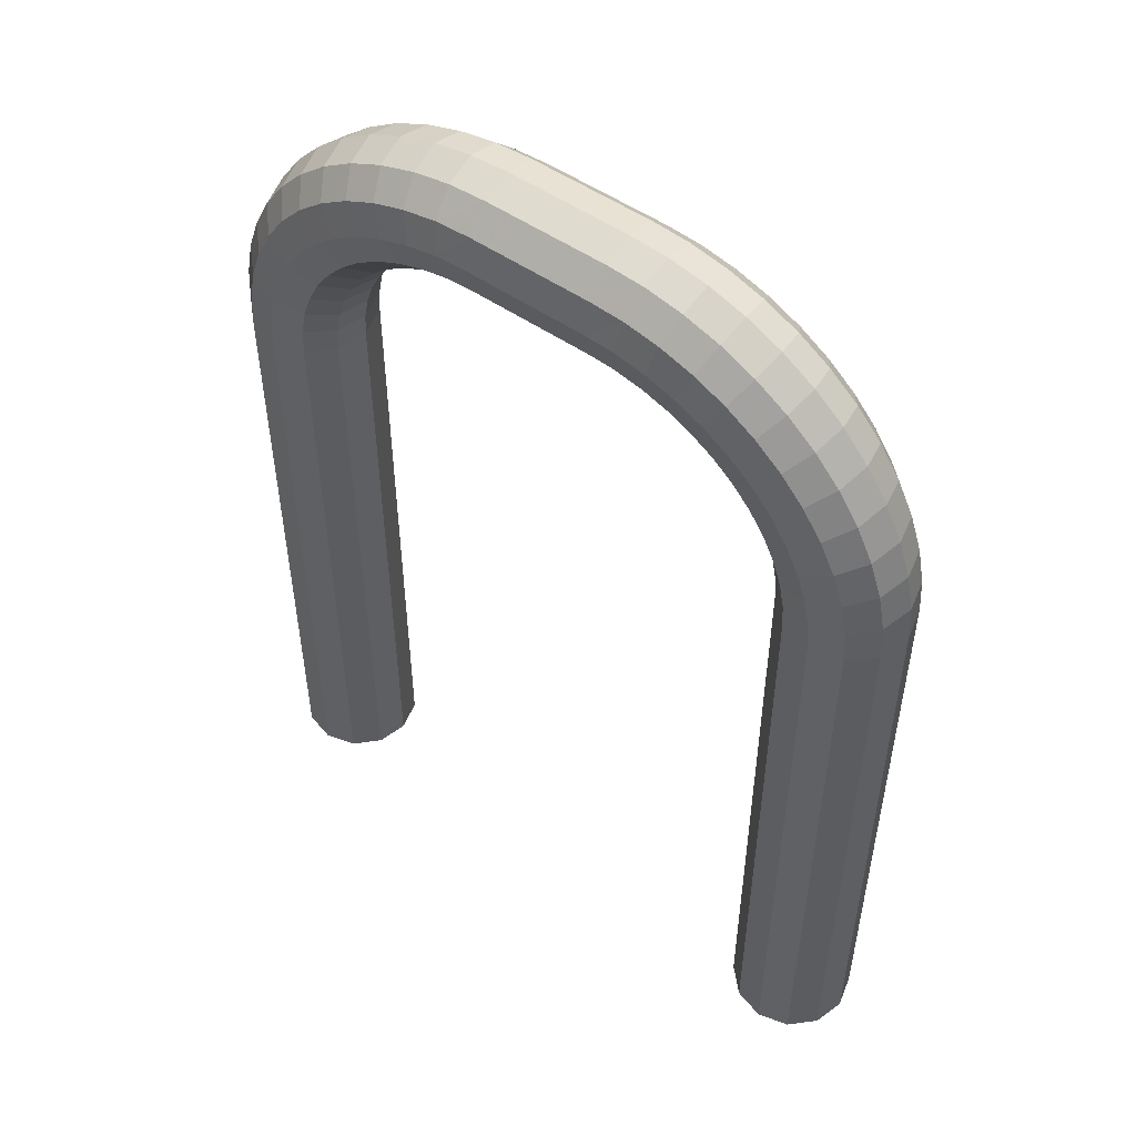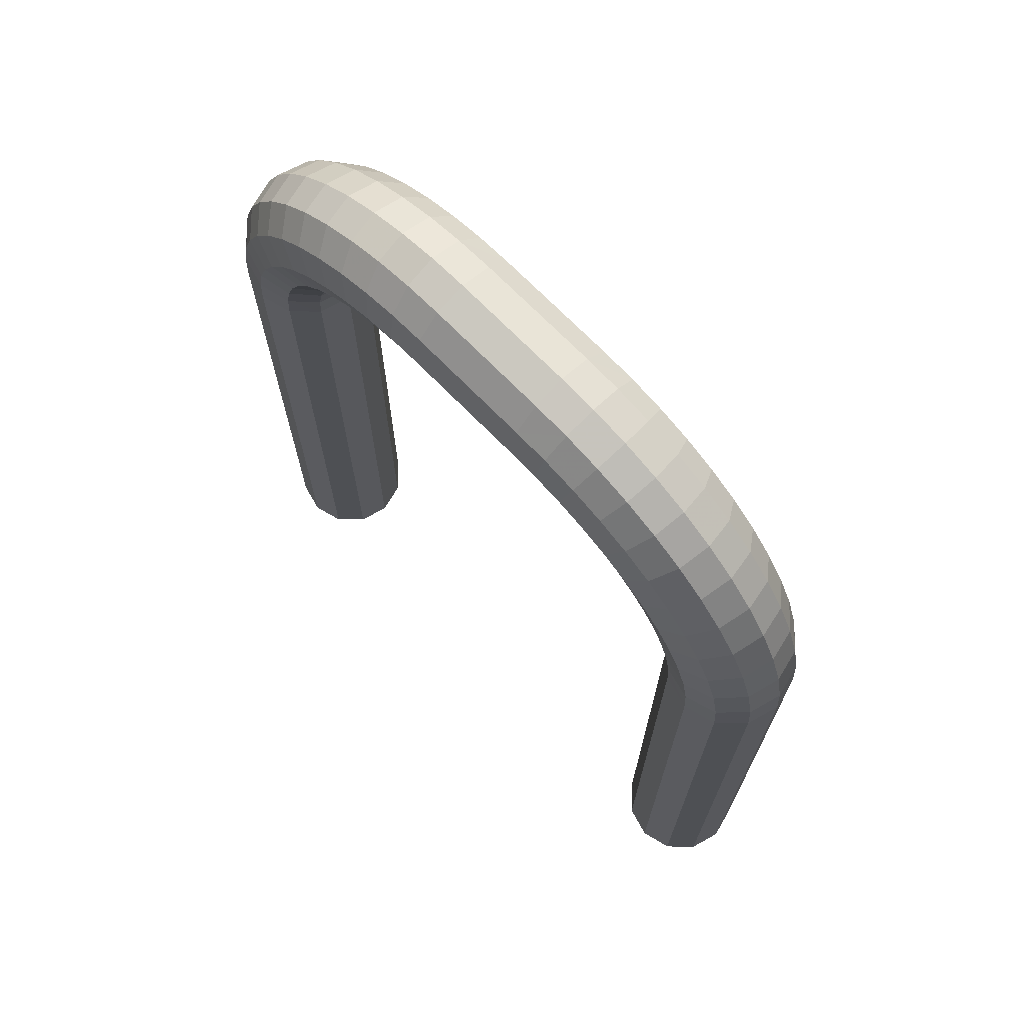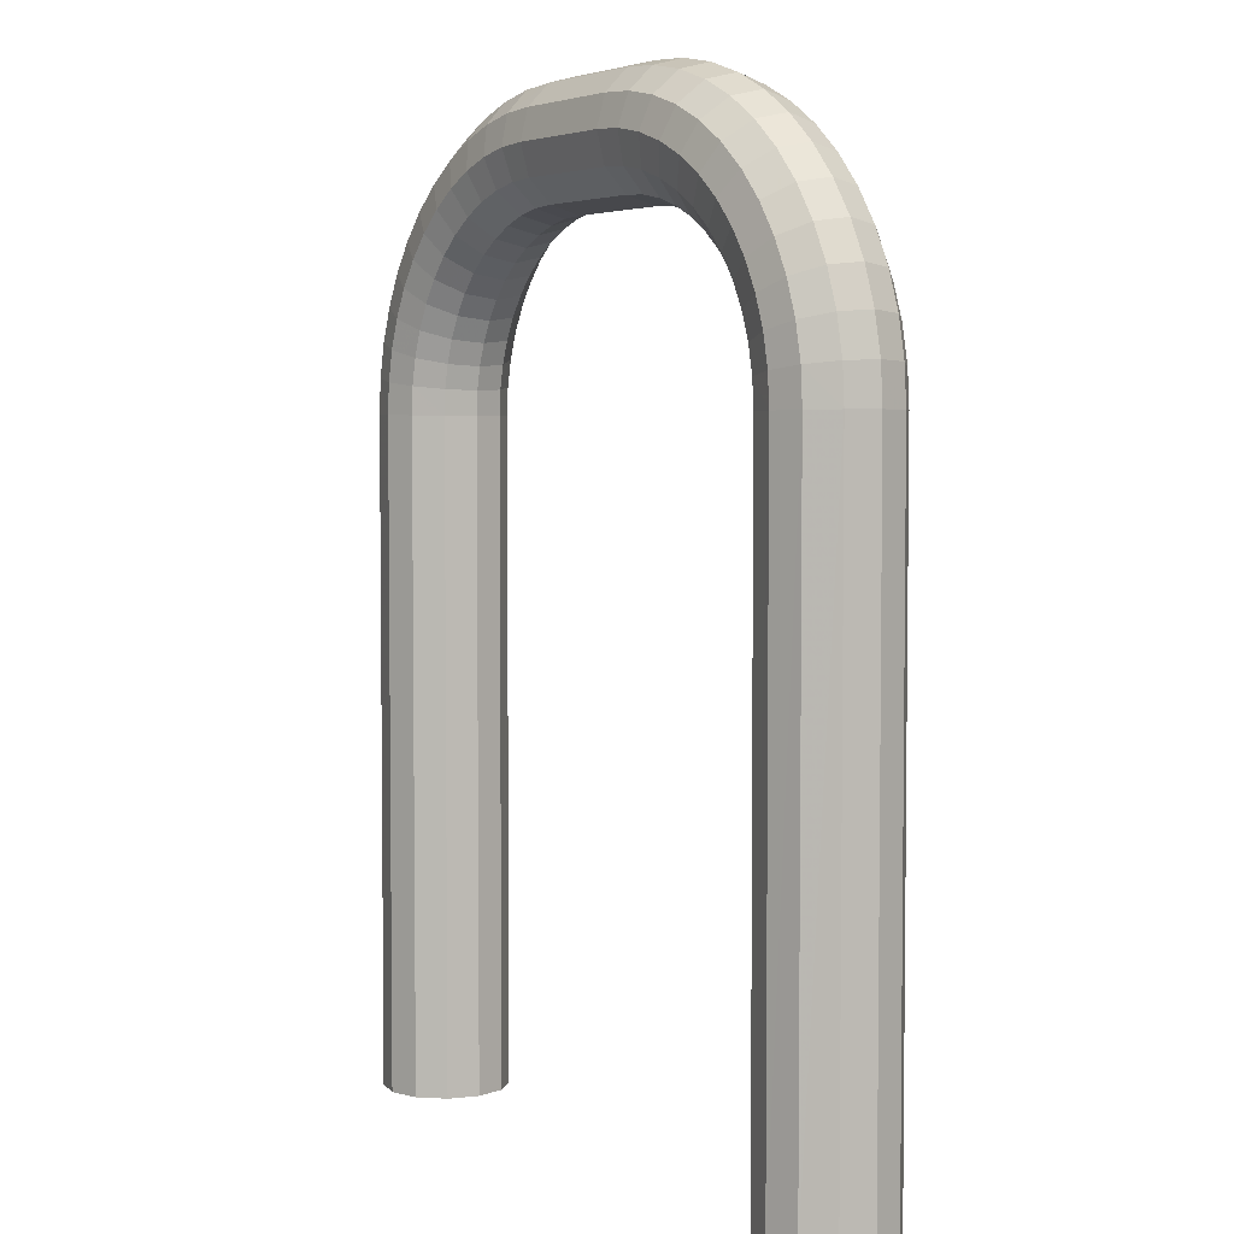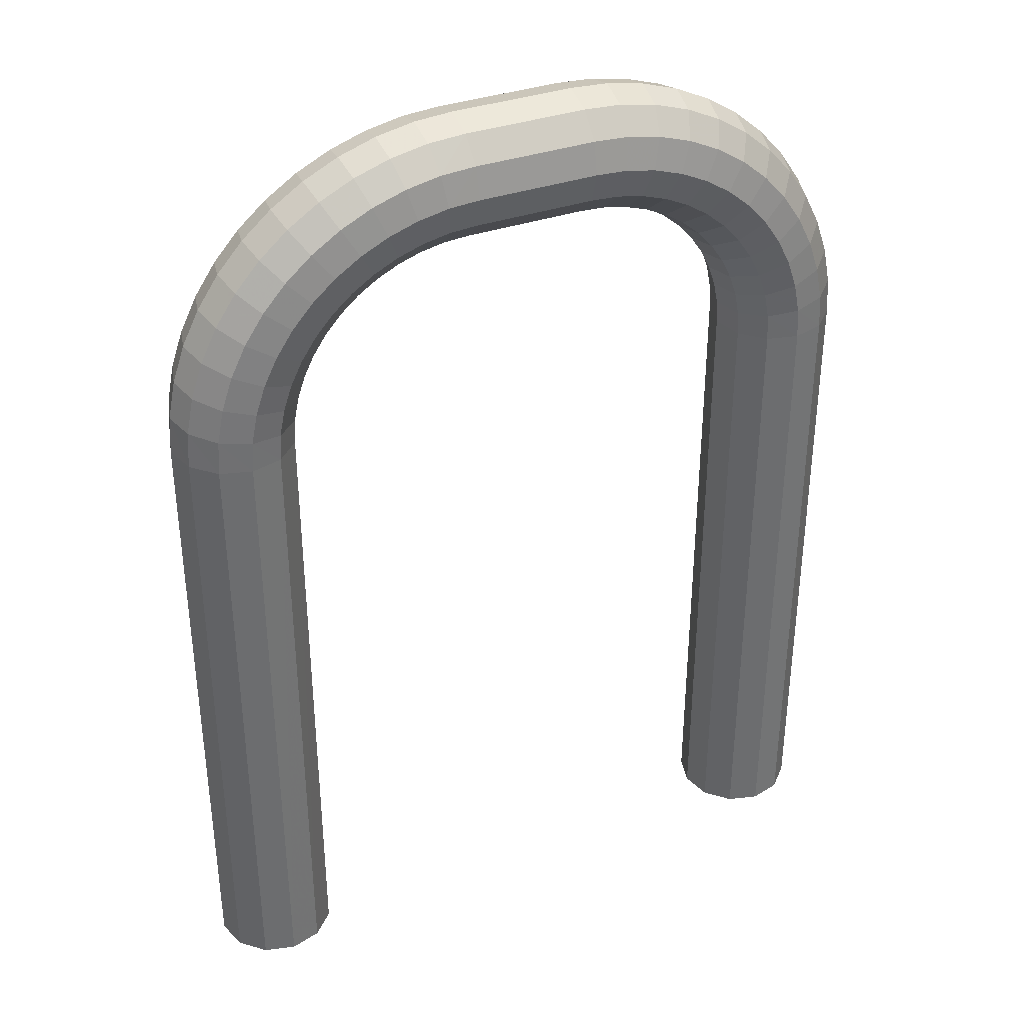
<metadata>
{"format":"obj","ext":"obj","renderer":"f3d","projection":"perspective","resolution":1024,"background":"white","views":[{"elev":52.3,"azim":36.6,"up":"+Y"},{"elev":71.2,"azim":45.6,"up":"+Y"},{"elev":4.0,"azim":-124.5,"up":"+Y"},{"elev":36.5,"azim":-24.1,"up":"+Y"}]}
</metadata>
<code>
o gateLarge_teamRed_Cube.346
v 1.173 5e-05 -0.1039
v 1.096 5e-05 -0.1795
v 0.9925 5e-05 -0.2063
v 0.8898 5e-05 -0.1778
v 0.8153 5e-05 -0.1023
v 0.7881 5e-05 0
v 0.8153 5e-05 0.1023
v 0.8898 5e-05 0.1778
v 0.9925 5e-05 0.2063
v 1.096 5e-05 0.1795
v 1.173 5e-05 0.1039
v 1.201 5e-05 0
v 1.201 2.203 0
v 1.173 2.202 0.1037
v 1.097 2.201 0.1792
v 0.9931 2.199 0.2063
v 0.8902 2.198 0.1781
v 0.8154 2.196 0.1025
v 0.7882 2.196 0
v 0.8154 2.196 -0.1025
v 0.8902 2.198 -0.1781
v 0.9931 2.199 -0.2063
v 1.097 2.201 -0.1792
v 1.173 2.202 -0.1037
v 1.192 2.33 0
v 1.165 2.326 0.1035
v 1.089 2.316 0.179
v 0.9868 2.303 0.2063
v 0.8847 2.289 0.1783
v 0.8103 2.28 0.1028
v 0.7831 2.276 0
v 0.8103 2.28 -0.1028
v 0.8847 2.289 -0.1783
v 0.9868 2.303 -0.2063
v 1.089 2.316 -0.179
v 1.165 2.326 -0.1035
v 1.167 2.458 0
v 1.14 2.451 0.1035
v 1.066 2.431 0.179
v 0.9666 2.405 0.2063
v 0.8671 2.378 0.1783
v 0.7946 2.359 0.1028
v 0.7681 2.352 0
v 0.7946 2.359 -0.1028
v 0.8671 2.378 -0.1783
v 0.9666 2.405 -0.2063
v 1.066 2.431 -0.179
v 1.14 2.451 -0.1035
v 1.125 2.582 0
v 1.099 2.572 0.1035
v 1.029 2.543 0.179
v 0.9332 2.503 0.2063
v 0.8381 2.464 0.1783
v 0.7687 2.435 0.1028
v 0.7433 2.424 0
v 0.7687 2.435 -0.1028
v 0.8381 2.464 -0.1783
v 0.9332 2.503 -0.2063
v 1.029 2.543 -0.179
v 1.099 2.572 -0.1035
v 1.067 2.7 0
v 1.043 2.686 0.1035
v 0.9768 2.648 0.179
v 0.8873 2.596 0.2063
v 0.7981 2.545 0.1783
v 0.7331 2.507 0.1028
v 0.7093 2.493 0
v 0.7331 2.507 -0.1028
v 0.7981 2.545 -0.1783
v 0.8873 2.596 -0.2063
v 0.9768 2.648 -0.179
v 1.043 2.686 -0.1035
v 0.9939 2.808 0
v 0.9718 2.792 0.1035
v 0.9116 2.745 0.179
v 0.8296 2.682 0.2063
v 0.7479 2.62 0.1783
v 0.6883 2.574 0.1028
v 0.6666 2.557 0
v 0.6883 2.574 -0.1028
v 0.7479 2.62 -0.1783
v 0.8296 2.682 -0.2063
v 0.9116 2.745 -0.179
v 0.9718 2.792 -0.1035
v 0.9076 2.907 0
v 0.8879 2.887 0.1035
v 0.8343 2.834 0.179
v 0.7612 2.76 0.2063
v 0.6884 2.688 0.1783
v 0.6352 2.635 0.1028
v 0.6159 2.615 0
v 0.6352 2.635 -0.1028
v 0.6884 2.688 -0.1783
v 0.7612 2.76 -0.2063
v 0.8343 2.834 -0.179
v 0.8879 2.887 -0.1035
v 0.8092 2.993 0
v 0.7922 2.971 0.1035
v 0.746 2.911 0.179
v 0.6831 2.829 0.2063
v 0.6204 2.747 0.1783
v 0.5747 2.688 0.1028
v 0.558 2.666 0
v 0.5747 2.688 -0.1028
v 0.6204 2.747 -0.1783
v 0.6831 2.829 -0.2063
v 0.746 2.911 -0.179
v 0.7922 2.971 -0.1035
v 0.7004 3.066 0
v 0.6864 3.042 0.1035
v 0.6485 2.976 0.179
v 0.5968 2.887 0.2063
v 0.5453 2.797 0.1783
v 0.5078 2.732 0.1028
v 0.4941 2.709 0
v 0.5078 2.732 -0.1028
v 0.5453 2.797 -0.1783
v 0.5968 2.887 -0.2063
v 0.6485 2.976 -0.179
v 0.6864 3.042 -0.1035
v 0.583 3.124 0
v 0.5723 3.098 0.1035
v 0.5433 3.028 0.179
v 0.5037 2.932 0.2063
v 0.4643 2.837 0.1783
v 0.4356 2.768 0.1028
v 0.4251 2.743 0
v 0.4356 2.768 -0.1028
v 0.4643 2.837 -0.1783
v 0.5037 2.932 -0.2063
v 0.5433 3.028 -0.179
v 0.5723 3.098 -0.1035
v 0.459 3.166 0
v 0.4518 3.139 0.1035
v 0.4322 3.066 0.179
v 0.4054 2.966 0.2063
v 0.3788 2.866 0.1783
v 0.3593 2.794 0.1028
v 0.3522 2.767 0
v 0.3593 2.794 -0.1028
v 0.3788 2.866 -0.1783
v 0.4054 2.966 -0.2063
v 0.4322 3.066 -0.179
v 0.4518 3.139 -0.1035
v 0.3306 3.191 0
v 0.327 3.164 0.1035
v 0.3171 3.089 0.179
v 0.3036 2.986 0.2063
v 0.2901 2.884 0.1783
v 0.2803 2.81 0.1028
v 0.2768 2.782 0
v 0.2803 2.81 -0.1028
v 0.2901 2.884 -0.1783
v 0.3036 2.986 -0.2063
v 0.3171 3.089 -0.179
v 0.327 3.164 -0.1035
v 0.2033 3.2 -0
v 0.2028 3.172 0.1037
v 0.2016 3.096 0.1792
v 0.2 2.992 0.2063
v 0.1984 2.89 0.1781
v 0.1972 2.815 0.1025
v 0.1967 2.787 -0
v 0.1972 2.815 -0.1025
v 0.1984 2.89 -0.1781
v 0.2 2.992 -0.2063
v 0.2016 3.096 -0.1792
v 0.2028 3.172 -0.1037
v -1.172 5e-05 0.1039
v -1.095 5e-05 0.1795
v -0.9916 5e-05 0.2063
v -0.8889 5e-05 0.1778
v -0.8144 5e-05 0.1023
v -0.7872 5e-05 -0
v -0.8144 5e-05 -0.1023
v -0.8889 5e-05 -0.1778
v -0.9916 5e-05 -0.2063
v -1.095 5e-05 -0.1795
v -1.172 5e-05 -0.1039
v -1.2 5e-05 -1e-06
v -1.2 2.203 -1e-06
v -1.172 2.202 -0.1037
v -1.096 2.201 -0.1792
v -0.9922 2.199 -0.2063
v -0.8893 2.198 -0.1781
v -0.8145 2.196 -0.1025
v -0.7872 2.196 -0
v -0.8145 2.196 0.1025
v -0.8893 2.198 0.1781
v -0.9922 2.199 0.2063
v -1.096 2.201 0.1792
v -1.172 2.202 0.1037
v -1.191 2.33 -1e-06
v -1.164 2.326 -0.1035
v -1.088 2.316 -0.179
v -0.9859 2.303 -0.2063
v -0.8838 2.289 -0.1783
v -0.8094 2.28 -0.1028
v -0.7822 2.276 -0
v -0.8094 2.28 0.1028
v -0.8838 2.289 0.1783
v -0.9859 2.303 0.2063
v -1.088 2.316 0.179
v -1.164 2.326 0.1035
v -1.166 2.458 -1e-06
v -1.139 2.451 -0.1035
v -1.066 2.431 -0.179
v -0.9657 2.405 -0.2063
v -0.8662 2.378 -0.1783
v -0.7936 2.359 -0.1028
v -0.7672 2.352 -0
v -0.7936 2.359 0.1028
v -0.8662 2.378 0.1783
v -0.9657 2.405 0.2063
v -1.066 2.431 0.179
v -1.139 2.451 0.1035
v -1.124 2.582 -0
v -1.098 2.572 -0.1035
v -1.028 2.543 -0.179
v -0.9323 2.503 -0.2063
v -0.8372 2.464 -0.1783
v -0.7678 2.435 -0.1028
v -0.7424 2.424 -0
v -0.7678 2.435 0.1028
v -0.8372 2.464 0.1783
v -0.9323 2.503 0.2063
v -1.028 2.543 0.179
v -1.098 2.572 0.1035
v -1.066 2.7 -0
v -1.042 2.686 -0.1035
v -0.9759 2.648 -0.179
v -0.8864 2.596 -0.2063
v -0.7972 2.545 -0.1783
v -0.7322 2.507 -0.1028
v -0.7084 2.493 -1e-06
v -0.7322 2.507 0.1028
v -0.7972 2.545 0.1783
v -0.8864 2.596 0.2063
v -0.9759 2.648 0.179
v -1.042 2.686 0.1035
v -0.993 2.808 -0
v -0.9709 2.792 -0.1035
v -0.9107 2.745 -0.179
v -0.8287 2.682 -0.2063
v -0.747 2.62 -0.1783
v -0.6874 2.574 -0.1028
v -0.6657 2.557 -0
v -0.6874 2.574 0.1028
v -0.747 2.62 0.1783
v -0.8287 2.682 0.2063
v -0.9107 2.745 0.179
v -0.9709 2.792 0.1035
v -0.9067 2.907 -0
v -0.887 2.887 -0.1035
v -0.8333 2.834 -0.179
v -0.7603 2.76 -0.2063
v -0.6874 2.688 -0.1783
v -0.6343 2.635 -0.1028
v -0.6149 2.615 -0
v -0.6343 2.635 0.1028
v -0.6874 2.688 0.1783
v -0.7603 2.76 0.2063
v -0.8333 2.834 0.179
v -0.887 2.887 0.1035
v -0.8083 2.993 -0
v -0.7913 2.971 -0.1035
v -0.7451 2.911 -0.179
v -0.6822 2.829 -0.2063
v -0.6195 2.747 -0.1783
v -0.5738 2.688 -0.1028
v -0.5571 2.666 -0
v -0.5738 2.688 0.1028
v -0.6195 2.747 0.1783
v -0.6822 2.829 0.2063
v -0.7451 2.911 0.179
v -0.7913 2.971 0.1035
v -0.6994 3.066 -0
v -0.6855 3.042 -0.1035
v -0.6476 2.976 -0.179
v -0.5959 2.887 -0.2063
v -0.5444 2.797 -0.1783
v -0.5069 2.732 -0.1028
v -0.4931 2.709 -0
v -0.5069 2.732 0.1028
v -0.5444 2.797 0.1783
v -0.5959 2.887 0.2063
v -0.6476 2.976 0.179
v -0.6855 3.042 0.1035
v -0.582 3.124 -0
v -0.5714 3.098 -0.1035
v -0.5423 3.028 -0.179
v -0.5028 2.932 -0.2063
v -0.4634 2.837 -0.1783
v -0.4346 2.768 -0.1028
v -0.4241 2.743 -0
v -0.4346 2.768 0.1028
v -0.4634 2.837 0.1783
v -0.5028 2.932 0.2063
v -0.5423 3.028 0.179
v -0.5714 3.098 0.1035
v -0.4581 3.166 -0
v -0.4509 3.139 -0.1035
v -0.4312 3.066 -0.179
v -0.4045 2.966 -0.2063
v -0.3778 2.866 -0.1783
v -0.3584 2.794 -0.1028
v -0.3513 2.767 -0
v -0.3584 2.794 0.1028
v -0.3778 2.866 0.1783
v -0.4045 2.966 0.2063
v -0.4312 3.066 0.179
v -0.4509 3.139 0.1035
v -0.3297 3.191 -0
v -0.3261 3.164 -0.1035
v -0.3162 3.089 -0.179
v -0.3027 2.986 -0.2063
v -0.2892 2.884 -0.1783
v -0.2794 2.81 -0.1028
v -0.2759 2.782 -0
v -0.2794 2.81 0.1028
v -0.2892 2.884 0.1783
v -0.3027 2.986 0.2063
v -0.3162 3.089 0.179
v -0.3261 3.164 0.1035
v -0.2023 3.2 -0
v -0.2019 3.172 -0.1037
v -0.2007 3.096 -0.1792
v -0.1991 2.992 -0.2063
v -0.1975 2.89 -0.1781
v -0.1962 2.815 -0.1025
v -0.1958 2.787 -0
v -0.1962 2.815 0.1025
v -0.1975 2.89 0.1781
v -0.1991 2.992 0.2063
v -0.2007 3.096 0.1792
v -0.2019 3.172 0.1037
f 20 21 4 5
f 16 17 8 9
f 23 24 1 2
f 19 20 5 6
f 15 16 9 10
f 22 23 2 3
f 14 15 10 11
f 21 22 3 4
f 17 18 7 8
f 13 14 11 12
f 24 13 12 1
f 18 19 6 7
f 13 25 26 14
f 14 26 27 15
f 15 27 28 16
f 16 28 29 17
f 17 29 30 18
f 18 30 31 19
f 19 31 32 20
f 20 32 33 21
f 21 33 34 22
f 22 34 35 23
f 23 35 36 24
f 24 36 25 13
f 25 37 38 26
f 26 38 39 27
f 27 39 40 28
f 28 40 41 29
f 29 41 42 30
f 30 42 43 31
f 31 43 44 32
f 32 44 45 33
f 33 45 46 34
f 34 46 47 35
f 35 47 48 36
f 36 48 37 25
f 37 49 50 38
f 38 50 51 39
f 39 51 52 40
f 40 52 53 41
f 41 53 54 42
f 42 54 55 43
f 43 55 56 44
f 44 56 57 45
f 45 57 58 46
f 46 58 59 47
f 47 59 60 48
f 48 60 49 37
f 49 61 62 50
f 50 62 63 51
f 51 63 64 52
f 52 64 65 53
f 53 65 66 54
f 54 66 67 55
f 55 67 68 56
f 56 68 69 57
f 57 69 70 58
f 58 70 71 59
f 59 71 72 60
f 60 72 61 49
f 61 73 74 62
f 62 74 75 63
f 63 75 76 64
f 64 76 77 65
f 65 77 78 66
f 66 78 79 67
f 67 79 80 68
f 68 80 81 69
f 69 81 82 70
f 70 82 83 71
f 71 83 84 72
f 72 84 73 61
f 73 85 86 74
f 74 86 87 75
f 75 87 88 76
f 76 88 89 77
f 77 89 90 78
f 78 90 91 79
f 79 91 92 80
f 80 92 93 81
f 81 93 94 82
f 82 94 95 83
f 83 95 96 84
f 84 96 85 73
f 85 97 98 86
f 86 98 99 87
f 87 99 100 88
f 88 100 101 89
f 89 101 102 90
f 90 102 103 91
f 91 103 104 92
f 92 104 105 93
f 93 105 106 94
f 94 106 107 95
f 95 107 108 96
f 96 108 97 85
f 97 109 110 98
f 98 110 111 99
f 99 111 112 100
f 100 112 113 101
f 101 113 114 102
f 102 114 115 103
f 103 115 116 104
f 104 116 117 105
f 105 117 118 106
f 106 118 119 107
f 107 119 120 108
f 108 120 109 97
f 109 121 122 110
f 110 122 123 111
f 111 123 124 112
f 112 124 125 113
f 113 125 126 114
f 114 126 127 115
f 115 127 128 116
f 116 128 129 117
f 117 129 130 118
f 118 130 131 119
f 119 131 132 120
f 120 132 121 109
f 121 133 134 122
f 122 134 135 123
f 123 135 136 124
f 124 136 137 125
f 125 137 138 126
f 126 138 139 127
f 127 139 140 128
f 128 140 141 129
f 129 141 142 130
f 130 142 143 131
f 131 143 144 132
f 132 144 133 121
f 133 145 146 134
f 134 146 147 135
f 135 147 148 136
f 136 148 149 137
f 137 149 150 138
f 138 150 151 139
f 139 151 152 140
f 140 152 153 141
f 141 153 154 142
f 142 154 155 143
f 143 155 156 144
f 144 156 145 133
f 145 157 158 146
f 146 158 159 147
f 147 159 160 148
f 148 160 161 149
f 149 161 162 150
f 150 162 163 151
f 151 163 164 152
f 152 164 165 153
f 153 165 166 154
f 154 166 167 155
f 155 167 168 156
f 156 168 157 145
f 188 189 172 173
f 184 185 176 177
f 191 192 169 170
f 187 188 173 174
f 183 184 177 178
f 190 191 170 171
f 182 183 178 179
f 189 190 171 172
f 185 186 175 176
f 181 182 179 180
f 192 181 180 169
f 186 187 174 175
f 181 193 194 182
f 182 194 195 183
f 183 195 196 184
f 184 196 197 185
f 185 197 198 186
f 186 198 199 187
f 187 199 200 188
f 188 200 201 189
f 189 201 202 190
f 190 202 203 191
f 191 203 204 192
f 192 204 193 181
f 193 205 206 194
f 194 206 207 195
f 195 207 208 196
f 196 208 209 197
f 197 209 210 198
f 198 210 211 199
f 199 211 212 200
f 200 212 213 201
f 201 213 214 202
f 202 214 215 203
f 203 215 216 204
f 204 216 205 193
f 205 217 218 206
f 206 218 219 207
f 207 219 220 208
f 208 220 221 209
f 209 221 222 210
f 210 222 223 211
f 211 223 224 212
f 212 224 225 213
f 213 225 226 214
f 214 226 227 215
f 215 227 228 216
f 216 228 217 205
f 217 229 230 218
f 218 230 231 219
f 219 231 232 220
f 220 232 233 221
f 221 233 234 222
f 222 234 235 223
f 223 235 236 224
f 224 236 237 225
f 225 237 238 226
f 226 238 239 227
f 227 239 240 228
f 228 240 229 217
f 229 241 242 230
f 230 242 243 231
f 231 243 244 232
f 232 244 245 233
f 233 245 246 234
f 234 246 247 235
f 235 247 248 236
f 236 248 249 237
f 237 249 250 238
f 238 250 251 239
f 239 251 252 240
f 240 252 241 229
f 241 253 254 242
f 242 254 255 243
f 243 255 256 244
f 244 256 257 245
f 245 257 258 246
f 246 258 259 247
f 247 259 260 248
f 248 260 261 249
f 249 261 262 250
f 250 262 263 251
f 251 263 264 252
f 252 264 253 241
f 253 265 266 254
f 254 266 267 255
f 255 267 268 256
f 256 268 269 257
f 257 269 270 258
f 258 270 271 259
f 259 271 272 260
f 260 272 273 261
f 261 273 274 262
f 262 274 275 263
f 263 275 276 264
f 264 276 265 253
f 265 277 278 266
f 266 278 279 267
f 267 279 280 268
f 268 280 281 269
f 269 281 282 270
f 270 282 283 271
f 271 283 284 272
f 272 284 285 273
f 273 285 286 274
f 274 286 287 275
f 275 287 288 276
f 276 288 277 265
f 277 289 290 278
f 278 290 291 279
f 279 291 292 280
f 280 292 293 281
f 281 293 294 282
f 282 294 295 283
f 283 295 296 284
f 284 296 297 285
f 285 297 298 286
f 286 298 299 287
f 287 299 300 288
f 288 300 289 277
f 289 301 302 290
f 290 302 303 291
f 291 303 304 292
f 292 304 305 293
f 293 305 306 294
f 294 306 307 295
f 295 307 308 296
f 296 308 309 297
f 297 309 310 298
f 298 310 311 299
f 299 311 312 300
f 300 312 301 289
f 301 313 314 302
f 302 314 315 303
f 303 315 316 304
f 304 316 317 305
f 305 317 318 306
f 306 318 319 307
f 307 319 320 308
f 308 320 321 309
f 309 321 322 310
f 310 322 323 311
f 311 323 324 312
f 312 324 313 301
f 313 325 326 314
f 314 326 327 315
f 315 327 328 316
f 316 328 329 317
f 317 329 330 318
f 318 330 331 319
f 319 331 332 320
f 320 332 333 321
f 321 333 334 322
f 322 334 335 323
f 323 335 336 324
f 324 336 325 313
f 158 336 335 159
f 159 335 334 160
f 160 334 333 161
f 161 333 332 162
f 162 332 331 163
f 163 331 330 164
f 164 330 329 165
f 165 329 328 166
f 166 328 327 167
f 167 327 326 168
f 168 326 325 157
f 157 325 336 158

</code>
